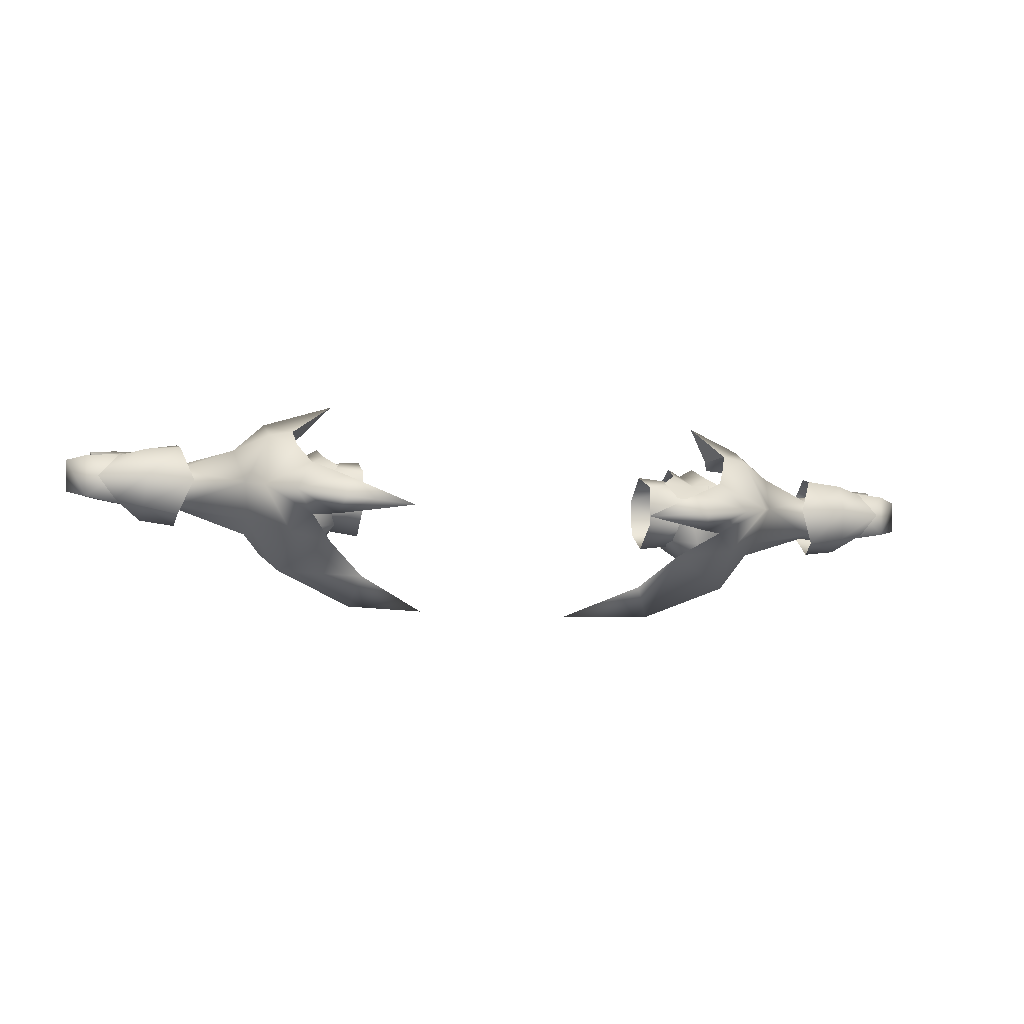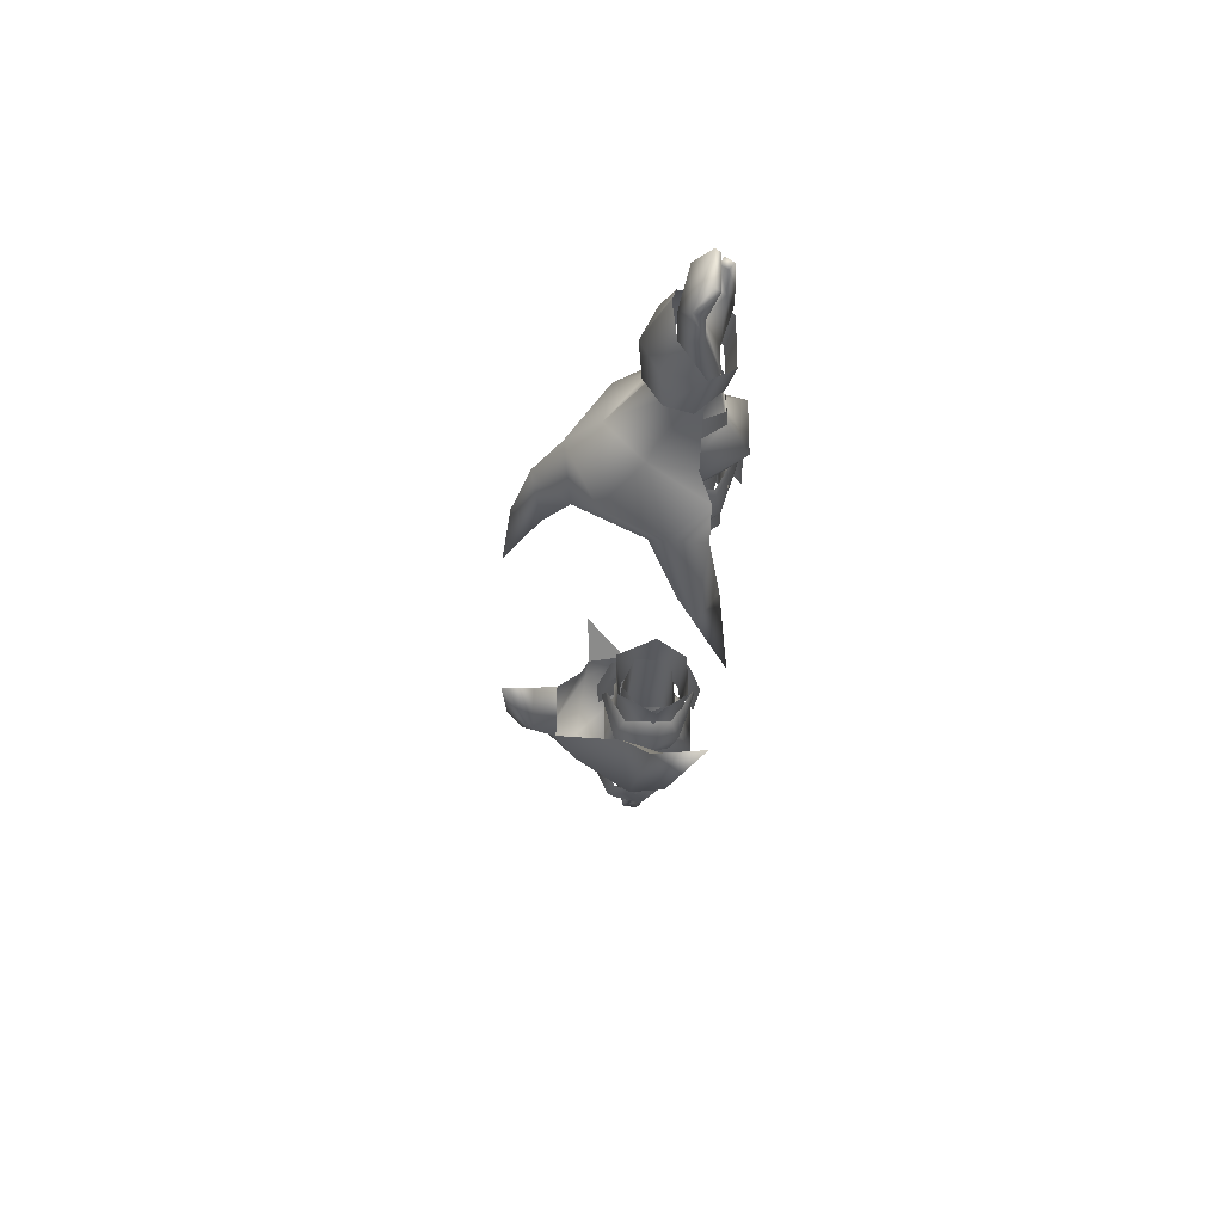
<metadata>
{"format":"obj","ext":"obj","renderer":"f3d","projection":"perspective","resolution":1024,"background":"white","views":[{"elev":-11.9,"azim":166.6,"up":"+Z"},{"elev":-28.5,"azim":-92.9,"up":"+Z"}]}
</metadata>
<code>
g mesh00
v 71.63 21.59 -5.923
v 67.93 21.85 -5.943
v 71.72 24.71 -1.744
v 68.02 24.54 -1.744
v 67.93 21.85 -5.943
v 71.63 21.59 -5.923
v 67.95 18.27 -4.315
v 71.4 18.38 -4.512
v 67.95 18.27 0.7588
v 71.31 18.36 0.2225
v 67.92 21.91 2.205
v 71.55 21.59 2.619
f 1 2 3
f 3 2 4
f 5 6 7
f 7 6 8
f 7 8 9
f 9 8 10
f 9 10 11
f 11 10 12
v 47.72 16.13 -4.182
v 35.33 16.71 -5.677
v 50.47 21.45 -8.077
v 52.94 16.13 -4.182
v 47.72 16.13 -4.182
v 35.33 17.53 3.47
v 52.94 16.13 -4.182
v 50.47 21.45 -8.077
v 52.94 21.45 -8.077
v 47.66 26.76 -4.182
v 52.94 26.76 -4.182
v 46.4 24.73 2.12
v 52.94 24.73 2.12
v 46.43 18.16 2.12
v 52.94 18.16 2.12
v 35.33 22.83 -8.094
v 35.33 26.87 -2.158
v 47.66 26.76 -4.182
v 35.33 24.39 3.47
v 46.4 24.73 2.12
v 46.43 18.16 2.12
v 52.94 18.16 2.12
f 13 14 15
f 15 16 17
f 14 13 18
f 19 20 21
f 21 20 22
f 21 22 23
f 23 22 24
f 23 24 25
f 25 24 26
f 25 26 27
f 14 28 15
f 15 28 29
f 15 29 30
f 30 29 31
f 30 31 32
f 32 31 18
f 32 18 33
f 33 18 13
f 33 13 34
f 34 13 16
v 51.41 25.92 11.23
v 38.63 33.24 13.87
v 44.41 25.82 8.656
v 49.78 18.26 5.139
v 53.61 12.33 2.989
v 53.66 21.55 5.532
v 53.61 12.33 2.989
v 56.89 16.26 1.222
v 53.66 21.55 5.532
v 53.65 12.36 -6.952
v 46.41 15.96 1.321
v 45.69 16.28 -5.509
v 56.85 22.57 3.79
v 43.01 30.4 -0.2421
v 47.39 28.2 -3.68
v 47.24 26.72 -9.405
v 46.15 32.75 8.409
v 46.15 32.75 8.409
v 44.41 25.82 8.656
v 38.63 33.24 13.87
v 71.97 23.22 -6.131
v 71.5 20.38 -6.321
v 68.02 20.49 -6.099
v 23.79 49.61 -9.01
v 36.82 48.46 -7.63
v 37.96 43.57 -10.18
v 59.46 20.64 -8.466
v 63.19 20.53 -7.326
v 59.48 16.22 -5.402
v 50.86 18.02 -14.3
v 47.5 24.79 -18.78
v 54.18 28.16 -9.219
v 50.86 18.02 -14.3
v 42.88 17.69 -16.37
v 47.5 24.79 -18.78
v 42.88 17.69 -16.37
v 32.24 19.17 -24.72
v 32.17 15.21 -18.88
v 37.23 26.81 -12.64
v 42.32 39.09 -9.671
v 46.31 35.18 -12.53
v 52.17 40.64 -4.382
v 55.41 34.8 -2.939
v 71.49 20.04 3.548
v 71.97 23.23 2.95
v 68.05 23.89 1.607
v 68.02 26.89 -1.944
v 36.54 43.5 -2.397
v 42.85 38.95 1.062
v 46.32 45.44 -6.117
v 52.17 40.64 -4.382
v 42.32 39.09 -9.671
v 44.41 25.82 8.656
v 46.8 19.42 8.449
v 51.41 25.92 11.23
v 51.44 18.02 8.539
v 56.14 20.45 5.556
v 67.95 18.27 0.7588
v 67.92 21.91 2.205
v 56.88 16.18 -3.326
v 53.65 12.36 -6.952
v 53.66 21.74 -9.747
v 56.85 22.58 -7.685
v 42.32 39.09 -9.671
v 42.85 38.95 1.062
v 37.96 43.57 -10.18
v 36.54 43.5 -2.397
v 23.79 49.61 -9.01
v 23.79 49.61 -9.01
v 37.23 26.81 -12.64
v 29.98 21.9 -18.69
v 15.84 12.61 -24.21
v 42.88 17.69 -16.37
v 37.23 26.81 -12.64
v 32.17 15.21 -18.88
v 29.98 21.9 -18.69
v 53.61 12.33 2.989
v 43.01 12.34 0.4005
v 39.09 13.07 -1.167
v 41.42 15.66 -9.899
v 36.45 17.59 -8.988
v 40.79 22.01 -13.49
v 36.45 26.21 -8.988
v 41.42 28.14 -9.899
v 39.09 29.52 -1.81
v 47.24 17.08 -9.405
v 47.39 13.74 -3.037
v 63.08 16.7 -5.568
v 63.09 17.1 1.685
v 59.45 16.62 2.025
v 63.1 20.53 3.773
v 59.48 20.69 4.462
v 45.3 34.29 5.44
v 46.15 32.75 8.409
v 50.71 33.17 7.442
v 57.55 27.52 5.146
v 68.02 20.14 3.226
v 72.22 25.71 -1.944
v 68.05 23.89 -5.885
v 54.31 20.18 -10.67
v 42.85 38.95 1.062
v 56.88 16.18 -3.326
v 67.95 18.27 -4.315
v 67.93 21.85 -5.943
v 49.78 18.26 5.139
v 49.66 24.41 4.986
v 53.63 29.42 2.723
v 46.3 27.22 1.269
v 53.67 29.42 -6.926
v 45.45 26.64 -5.402
v 53.66 21.74 -9.747
v 45.52 21.33 -8.418
v 53.65 12.36 -6.952
v 45.69 16.28 -5.509
f 35 36 37
f 38 39 40
f 41 42 43
f 44 45 46
f 42 47 43
f 48 49 50
f 36 35 51
f 52 53 54
f 55 56 57
f 58 59 60
f 61 62 63
f 64 65 66
f 67 68 65
f 69 70 71
f 71 70 72
f 73 74 75
f 75 74 76
f 75 76 77
f 78 79 80
f 80 79 81
f 80 81 77
f 82 83 84
f 84 83 85
f 84 85 86
f 87 88 89
f 89 88 90
f 89 90 91
f 39 38 45
f 92 93 47
f 42 41 94
f 41 95 94
f 94 95 96
f 94 96 97
f 98 99 100
f 100 99 101
f 100 101 102
f 103 82 59
f 59 82 84
f 59 84 60
f 60 84 86
f 104 69 105
f 105 69 71
f 105 71 106
f 106 71 72
f 107 108 109
f 109 108 110
f 109 110 106
f 45 44 111
f 112 113 114
f 114 113 115
f 114 115 116
f 116 115 117
f 116 117 118
f 118 117 119
f 119 48 118
f 118 48 50
f 118 50 116
f 116 50 120
f 116 120 114
f 114 120 121
f 114 121 112
f 62 122 63
f 63 122 123
f 63 123 124
f 124 123 125
f 124 125 126
f 127 128 129
f 129 128 89
f 129 89 130
f 130 89 91
f 130 91 131
f 132 55 133
f 133 55 57
f 133 57 66
f 66 57 134
f 66 134 64
f 79 132 81
f 81 132 133
f 81 133 77
f 77 133 66
f 77 66 75
f 75 66 65
f 75 65 73
f 135 127 76
f 76 127 129
f 76 129 77
f 77 129 130
f 77 130 80
f 80 130 131
f 80 131 78
f 47 42 92
f 92 42 136
f 92 136 137
f 137 136 97
f 137 97 138
f 139 40 140
f 140 40 141
f 140 141 142
f 142 141 143
f 142 143 144
f 144 143 145
f 144 145 146
f 146 145 147
f 146 147 148
v -71.72 24.71 -1.744
v -68.02 24.54 -1.744
v -71.63 21.59 -5.923
v -67.93 21.85 -5.943
v -71.63 21.59 -5.923
v -67.93 21.85 -5.943
v -67.95 18.27 -4.315
v -67.92 21.91 2.205
v -71.55 21.59 2.619
v -67.95 18.27 0.7588
v -71.31 18.36 0.2225
v -67.95 18.27 -4.315
v -71.4 18.38 -4.512
v -71.63 21.59 -5.923
f 149 150 151
f 151 150 152
f 153 154 155
f 156 157 158
f 158 157 159
f 158 159 160
f 160 159 161
f 160 161 162
v -52.94 21.45 -8.077
v -47.72 16.13 -4.182
v -52.94 16.13 -4.182
v -47.72 16.13 -4.182
v -52.94 21.45 -8.077
v -50.47 21.45 -8.077
v -52.94 26.76 -4.182
v -47.66 26.76 -4.182
v -52.94 24.73 2.12
v -46.4 24.73 2.12
v -52.94 18.16 2.12
v -46.43 18.16 2.12
v -52.94 18.16 2.12
v -46.43 18.16 2.12
v -47.72 16.13 -4.182
v -35.33 16.71 -5.677
v -50.47 21.45 -8.077
v -35.33 22.83 -8.094
v -47.66 26.76 -4.182
v -35.33 26.87 -2.158
v -46.4 24.73 2.12
v -35.33 24.39 3.47
v -35.33 17.53 3.47
f 163 164 165
f 166 167 168
f 168 167 169
f 168 169 170
f 170 169 171
f 170 171 172
f 172 171 173
f 172 173 174
f 175 165 176
f 176 165 177
f 176 177 178
f 178 177 179
f 178 179 180
f 180 179 181
f 180 181 182
f 182 181 183
f 182 183 184
f 184 183 176
f 184 176 185
f 185 176 178
v -46.32 45.44 -6.117
v -37.96 43.57 -10.18
v -42.32 39.09 -9.671
v -36.45 26.21 -8.988
v -41.42 28.14 -9.899
v -39.09 29.52 -1.81
v -68.02 20.14 3.226
v -71.97 23.23 2.95
v -71.49 20.04 3.548
v -47.24 26.72 -9.405
v -47.39 28.2 -3.68
v -43.01 30.4 -0.2421
v -46.15 32.75 8.409
v -51.41 25.92 11.23
v -38.63 33.24 13.87
v -44.41 25.82 8.656
v -38.63 33.24 13.87
v -44.41 25.82 8.656
v -46.15 32.75 8.409
v -36.82 48.46 -7.63
v -23.79 49.61 -9.01
v -63.19 20.53 -7.326
v -59.46 20.64 -8.466
v -63.08 16.7 -5.568
v -59.48 16.22 -5.402
v -59.45 16.62 2.025
v -59.48 20.69 4.462
v -63.1 20.53 3.773
v -63.09 17.1 1.685
v -54.18 28.16 -9.219
v -55.41 34.8 -2.939
v -46.31 35.18 -12.53
v -52.17 40.64 -4.382
v -42.32 39.09 -9.671
v -47.5 24.79 -18.78
v -42.88 17.69 -16.37
v -50.86 18.02 -14.3
v -68.02 20.49 -6.099
v -71.5 20.38 -6.321
v -68.05 23.89 -5.885
v -71.97 23.22 -6.131
v -68.02 26.89 -1.944
v -72.22 25.71 -1.944
v -67.93 21.85 -5.943
v -56.85 22.58 -7.685
v -56.88 16.18 -3.326
v -52.17 40.64 -4.382
v -42.85 38.95 1.062
v -36.54 43.5 -2.397
v -56.14 20.45 5.556
v -51.44 18.02 8.539
v -51.41 25.92 11.23
v -46.8 19.42 8.449
v -44.41 25.82 8.656
v -46.41 15.96 1.321
v -49.78 18.26 5.139
v -53.61 12.33 2.989
v -53.66 21.55 5.532
v -53.66 21.55 5.532
v -56.85 22.57 3.79
v -56.89 16.26 1.222
v -42.85 38.95 1.062
v -42.32 39.09 -9.671
v -36.54 43.5 -2.397
v -37.96 43.57 -10.18
v -23.79 49.61 -9.01
v -23.79 49.61 -9.01
v -15.84 12.61 -24.21
v -32.17 15.21 -18.88
v -32.24 19.17 -24.72
v -42.88 17.69 -16.37
v -47.5 24.79 -18.78
v -37.23 26.81 -12.64
v -29.98 21.9 -18.69
v -37.23 26.81 -12.64
v -42.88 17.69 -16.37
v -29.98 21.9 -18.69
v -32.17 15.21 -18.88
v -53.61 12.33 2.989
v -53.65 12.36 -6.952
v -45.69 16.28 -5.509
v -40.79 22.01 -13.49
v -36.45 17.59 -8.988
v -41.42 15.66 -9.899
v -39.09 13.07 -1.167
v -43.01 12.34 0.4005
v -47.39 13.74 -3.037
v -47.24 17.08 -9.405
v -37.23 26.81 -12.64
v -50.86 18.02 -14.3
v -54.31 20.18 -10.67
v -57.55 27.52 5.146
v -50.71 33.17 7.442
v -46.15 32.75 8.409
v -45.3 34.29 5.44
v -68.05 23.89 1.607
v -42.85 38.95 1.062
v -67.92 21.91 2.205
v -67.95 18.27 0.7588
v -67.95 18.27 -4.315
v -53.66 21.74 -9.747
v -56.88 16.18 -3.326
v -53.65 12.36 -6.952
v -53.61 12.33 2.989
v -45.69 16.28 -5.509
v -53.65 12.36 -6.952
v -45.52 21.33 -8.418
v -53.66 21.74 -9.747
v -45.45 26.64 -5.402
v -53.67 29.42 -6.926
v -46.3 27.22 1.269
v -53.63 29.42 2.723
v -49.66 24.41 4.986
v -49.78 18.26 5.139
f 186 187 188
f 189 190 191
f 192 193 194
f 195 196 197
f 198 199 200
f 200 199 201
f 202 203 204
f 187 205 206
f 207 208 209
f 209 208 210
f 209 210 211
f 212 213 211
f 211 213 214
f 211 214 209
f 215 216 217
f 217 216 218
f 217 218 219
f 220 221 222
f 223 224 225
f 225 224 226
f 225 226 227
f 227 226 228
f 229 230 231
f 188 232 186
f 186 232 233
f 186 233 234
f 235 236 237
f 237 236 238
f 237 238 239
f 240 241 242
f 242 241 243
f 244 245 246
f 247 248 249
f 249 248 250
f 249 250 251
f 187 186 205
f 205 186 234
f 205 234 252
f 253 254 255
f 255 254 256
f 255 256 257
f 257 258 255
f 255 258 259
f 255 259 253
f 260 261 262
f 262 261 263
f 262 263 253
f 264 265 240
f 240 265 266
f 190 189 267
f 267 189 268
f 267 268 269
f 269 268 270
f 269 270 271
f 271 272 269
f 269 272 273
f 269 273 267
f 267 273 195
f 267 195 190
f 190 195 197
f 190 197 191
f 219 274 217
f 217 274 220
f 217 220 215
f 215 220 275
f 215 275 276
f 192 235 277
f 277 235 237
f 277 237 278
f 278 237 279
f 278 279 280
f 276 223 215
f 215 223 225
f 215 225 216
f 216 225 227
f 216 227 281
f 281 227 228
f 281 228 193
f 193 192 281
f 281 192 277
f 281 277 216
f 216 277 278
f 216 278 218
f 218 278 280
f 218 280 282
f 245 283 246
f 246 283 284
f 246 284 231
f 231 284 285
f 231 285 229
f 230 286 287
f 287 286 288
f 287 288 246
f 246 288 289
f 246 289 244
f 290 291 292
f 292 291 293
f 292 293 294
f 294 293 295
f 294 295 296
f 296 295 297
f 296 297 298
f 298 297 243
f 298 243 299
v -81.54 25.45 -1.377
v -80.74 23.85 -5.965
v -86.13 23.81 -5.008
v -80.33 16.91 4.069
v -85.77 19.02 5.343
v -85.72 17.51 4.233
v -84.97 21.55 3.648
v -90.46 20.87 2.96
v -89.33 19.82 3.081
v -68.08 26.65 5.466
v -75.47 19.75 6.128
v -68.63 22.12 6.91
v -68.63 22.14 -9.965
v -75.49 20.82 -8.868
v -68.07 26.65 -8.295
v -80.69 21.74 4.269
v -80.62 20.25 4.215
v -77.91 20.44 5.361
v -80.41 18.18 2.635
v -80.33 16.91 4.069
v -85.16 18.42 3.455
v -85.72 17.51 4.233
v -71.72 24.71 -1.744
v -77.91 20.44 5.361
v -80.62 20.25 4.215
v -80.79 19.05 5.689
v -85.21 19.75 4.281
v -90.2 21.02 -3.599
v -89.05 19.96 -3.476
v -85.16 18.42 3.455
v -85.72 17.51 4.233
v -85.21 19.75 4.281
v -85.77 19.02 5.343
v -90.46 20.87 2.96
v -90.2 21.02 -3.599
v -89.33 19.82 3.081
v -71.4 18.38 -4.512
v -80.35 21.33 -5.666
v -71.63 21.59 -5.923
v -76.36 16.81 3.418
v -84.66 21.77 -4.99
v -86.53 23.83 3.468
v -80.69 21.74 4.269
v -81.22 24.14 3.879
v -77.91 20.44 5.361
v -71.55 21.59 2.619
v -76.36 16.81 3.418
v -71.31 18.36 0.2225
v -74.93 27.55 4.507
v -80.4 25.41 3.323
v -74.41 30.48 -1.436
v -84.01 26.41 -1.189
v -74.89 27.58 -7.224
v -80.44 25.41 -5.652
v -80.35 21.33 -5.666
v -71.4 18.38 -4.512
v -78.8 21.59 -0.4013
v -71.31 18.36 0.2225
v -76.36 16.81 3.418
v -65.23 29.43 -1.682
v -68.63 22.12 6.91
v -75.47 19.75 6.128
v -68.11 17.42 2.614
v -74.15 16.29 3.771
v -68.11 17.43 -5.189
v -74.16 16.29 -5.662
v -68.63 22.14 -9.965
v -75.49 20.82 -8.868
v -85.21 19.75 4.281
v -80.62 20.25 4.215
v -80.69 21.74 4.269
v -84.97 21.55 3.648
v -84.66 21.77 -4.99
v -89.05 19.96 -3.476
f 300 301 302
f 303 304 305
f 306 307 308
f 309 310 311
f 312 313 314
f 315 316 317
f 318 319 320
f 320 319 321
f 301 300 322
f 323 324 325
f 325 324 326
f 325 326 304
f 327 302 328
f 329 330 331
f 331 330 332
f 333 334 335
f 336 337 338
f 304 303 325
f 325 303 339
f 325 339 323
f 322 338 301
f 301 338 337
f 301 337 302
f 302 337 340
f 302 340 328
f 307 306 341
f 341 306 342
f 341 342 343
f 343 342 344
f 343 344 345
f 345 344 346
f 345 346 347
f 310 348 349
f 349 348 350
f 349 350 351
f 351 350 352
f 351 352 353
f 354 355 356
f 356 355 357
f 356 357 318
f 318 357 358
f 318 358 319
f 327 307 302
f 302 307 341
f 302 341 300
f 300 341 343
f 300 343 322
f 322 343 345
f 310 309 348
f 348 309 359
f 348 359 350
f 350 359 314
f 350 314 352
f 352 314 313
f 352 313 353
f 360 361 362
f 362 361 363
f 362 363 364
f 364 363 365
f 364 365 366
f 366 365 367
f 320 368 318
f 318 368 369
f 318 369 356
f 356 369 370
f 356 370 354
f 354 370 371
f 354 371 372
f 372 371 335
f 372 335 373
f 373 335 334
v 80.41 18.18 2.635
v 85.72 17.51 4.233
v 80.33 16.91 4.069
v 80.62 20.25 4.215
v 85.77 19.02 5.343
v 85.21 19.75 4.281
v 86.53 23.83 3.468
v 80.69 21.74 4.269
v 84.97 21.55 3.648
v 77.91 20.44 5.361
v 80.62 20.25 4.215
v 80.69 21.74 4.269
v 86.13 23.81 -5.008
v 84.66 21.77 -4.99
v 80.35 21.33 -5.666
v 71.72 24.71 -1.744
v 71.55 21.59 2.619
v 81.22 24.14 3.879
v 76.36 16.81 3.418
v 80.74 23.85 -5.965
v 81.54 25.45 -1.377
v 76.36 16.81 3.418
v 80.33 16.91 4.069
v 80.79 19.05 5.689
v 85.72 17.51 4.233
v 85.16 18.42 3.455
v 80.62 20.25 4.215
v 85.21 19.75 4.281
v 71.31 18.36 0.2225
v 76.36 16.81 3.418
v 77.91 20.44 5.361
v 85.21 19.75 4.281
v 85.77 19.02 5.343
v 85.16 18.42 3.455
v 85.72 17.51 4.233
v 71.31 18.36 0.2225
v 78.8 21.59 -0.4013
v 80.69 21.74 4.269
v 77.91 20.44 5.361
v 68.63 22.14 -9.965
v 68.07 26.65 -8.295
v 74.89 27.58 -7.224
v 65.23 29.43 -1.682
v 74.41 30.48 -1.436
v 68.08 26.65 5.466
v 74.93 27.55 4.507
v 68.63 22.12 6.91
v 75.47 19.75 6.128
v 71.4 18.38 -4.512
v 80.35 21.33 -5.666
v 84.66 21.77 -4.99
v 84.97 21.55 3.648
v 89.05 19.96 -3.476
v 89.33 19.82 3.081
v 90.2 21.02 -3.599
v 90.46 20.87 2.96
v 71.63 21.59 -5.923
v 71.4 18.38 -4.512
v 89.05 19.96 -3.476
v 90.2 21.02 -3.599
v 90.46 20.87 2.96
v 89.33 19.82 3.081
v 80.4 25.41 3.323
v 84.01 26.41 -1.189
v 80.44 25.41 -5.652
v 75.49 20.82 -8.868
v 68.63 22.14 -9.965
v 75.49 20.82 -8.868
v 68.11 17.43 -5.189
v 74.16 16.29 -5.662
v 68.11 17.42 2.614
v 74.15 16.29 3.771
v 68.63 22.12 6.91
v 75.47 19.75 6.128
f 374 375 376
f 377 378 379
f 380 381 382
f 383 384 385
f 386 387 388
f 389 390 391
f 374 376 392
f 388 393 386
f 386 393 394
f 386 394 380
f 395 396 397
f 397 396 398
f 397 398 378
f 375 374 399
f 399 374 400
f 399 400 401
f 402 403 390
f 390 403 404
f 390 404 391
f 391 404 381
f 405 406 407
f 407 406 408
f 392 409 374
f 374 409 410
f 374 410 400
f 400 410 411
f 378 377 397
f 397 377 412
f 397 412 395
f 413 414 415
f 415 414 416
f 415 416 417
f 417 416 418
f 417 418 419
f 419 418 420
f 419 420 421
f 409 422 410
f 410 422 423
f 410 423 411
f 411 423 424
f 411 424 425
f 425 424 426
f 425 426 427
f 427 426 428
f 427 428 429
f 381 380 391
f 391 380 394
f 391 394 389
f 389 394 393
f 389 393 430
f 430 393 388
f 430 388 431
f 432 387 433
f 433 387 386
f 433 386 434
f 434 386 380
f 434 380 435
f 435 380 382
f 421 436 419
f 419 436 437
f 419 437 417
f 417 437 438
f 417 438 415
f 415 438 439
f 415 439 413
f 440 441 442
f 442 441 443
f 442 443 444
f 444 443 445
f 444 445 446
f 446 445 447
v 45.58 30.88 -0.7633
v 38.36 31.48 -0.8802
v 42.65 28.94 2.442
v 39.23 16.39 5.079
v 42.83 14.07 4.202
v 42.33 20.96 6.425
v 36.59 13.82 2.915
v 38.43 11.61 -1.208
v 47.66 12.27 -0.9406
v 46.08 26.75 5.043
v 49.57 27.05 3.253
v 39.77 27.28 -5.554
v 44.22 21.06 -11.88
v 39.77 20.9 -8.935
v 44.21 14.87 -6.597
v 39.77 15.48 -5.333
v 44.21 15.23 2.285
v 39.77 15.73 0.7656
v 44.25 16.82 3.299
v 39.77 18.13 4.23
v 39.77 23.9 4.103
v 44.4 25.71 4.503
v 39.77 26.82 0.5521
v 44.21 27.82 2.504
v 44.22 28.28 -6.374
v 49.82 14.37 3.253
v 46.22 16.28 5.661
v 45.22 20.92 8.123
v 36.3 28.94 2.915
v 39.03 26.86 5.079
v 39.75 21.02 7.87
f 448 449 450
f 451 452 453
f 451 454 452
f 452 454 455
f 452 455 456
f 453 457 450
f 450 457 458
f 450 458 448
f 459 460 461
f 461 460 462
f 461 462 463
f 463 462 464
f 463 464 465
f 465 464 466
f 465 466 467
f 468 469 470
f 470 469 471
f 470 471 459
f 459 471 472
f 459 472 460
f 456 473 452
f 452 473 474
f 452 474 453
f 453 474 475
f 453 475 457
f 449 476 450
f 450 476 477
f 450 477 453
f 453 477 478
f 453 478 451
v -40.39 28.94 2.442
v -36.09 31.48 -0.8802
v -43.32 30.88 -0.7633
v -40.57 14.07 4.202
v -45.39 12.27 -0.9406
v -36.17 11.61 -1.208
v -34.33 13.82 2.915
v -36.97 16.39 5.079
v -40.06 20.96 6.425
v -39.77 15.73 0.7656
v -39.77 18.13 4.23
v -44.25 16.82 3.299
v -47.3 27.05 3.253
v -43.81 26.75 5.043
v -44.22 28.93 -6.939
v -44.21 28.47 2.504
v -39.77 26.82 0.5521
v -44.4 25.71 5.051
v -39.77 23.9 4.103
v -44.21 15.03 2.285
v -44.21 14.67 -7.163
v -39.77 15.48 -5.333
v -44.22 21.06 -11.88
v -39.77 20.9 -8.935
v -39.77 27.28 -5.554
v -42.95 20.92 8.123
v -43.95 16.28 5.661
v -47.56 14.37 3.253
v -37.48 21.02 7.87
v -36.76 26.86 5.079
v -34.04 28.94 2.915
f 479 480 481
f 482 483 484
f 484 485 482
f 482 485 486
f 482 486 487
f 488 489 490
f 481 491 479
f 479 491 492
f 479 492 487
f 493 494 495
f 495 494 496
f 495 496 497
f 490 498 488
f 488 498 499
f 488 499 500
f 500 499 501
f 500 501 502
f 502 501 493
f 502 493 503
f 503 493 495
f 492 504 487
f 487 504 505
f 487 505 482
f 482 505 506
f 482 506 483
f 486 507 487
f 487 507 508
f 487 508 479
f 479 508 509
f 479 509 480
v 39.77 27.28 -5.554
v 30.9 28.2 1.999
v 39.77 26.82 0.5521
v 39.77 20.9 -8.935
v 39.77 15.48 -5.333
v 30.9 20.72 -10.1
v 30.9 14.63 -5.773
v 30.9 28.02 -6.01
v 39.77 20.9 -8.935
v 30.9 20.72 -10.1
v 39.77 26.82 0.5521
v 30.9 28.2 1.999
v 39.77 23.9 4.103
v 30.9 20.44 5.772
v 39.77 18.13 4.23
v 30.9 14.79 1.908
v 39.77 15.73 0.7656
v 30.9 14.63 -5.773
v 39.77 15.48 -5.333
f 510 511 512
f 513 514 515
f 515 514 516
f 511 510 517
f 517 510 518
f 517 518 519
f 520 521 522
f 522 521 523
f 522 523 524
f 524 523 525
f 524 525 526
f 526 525 527
f 526 527 528
v -30.9 14.79 1.908
v -39.77 15.73 0.7656
v -39.77 15.48 -5.333
v -39.77 27.28 -5.554
v -39.77 26.82 0.5521
v -30.9 28.2 1.999
v -30.9 20.72 -10.1
v -30.9 14.63 -5.773
v -39.77 20.9 -8.935
v -39.77 15.48 -5.333
v -30.9 28.02 -6.01
v -30.9 20.72 -10.1
v -39.77 20.9 -8.935
v -30.9 14.63 -5.773
v -39.77 18.13 4.23
v -30.9 20.44 5.772
v -39.77 23.9 4.103
v -30.9 28.2 1.999
v -39.77 26.82 0.5521
f 529 530 531
f 532 533 534
f 535 536 537
f 537 536 538
f 534 539 532
f 532 539 540
f 532 540 541
f 531 542 529
f 530 529 543
f 543 529 544
f 543 544 545
f 545 544 546
f 545 546 547

</code>
